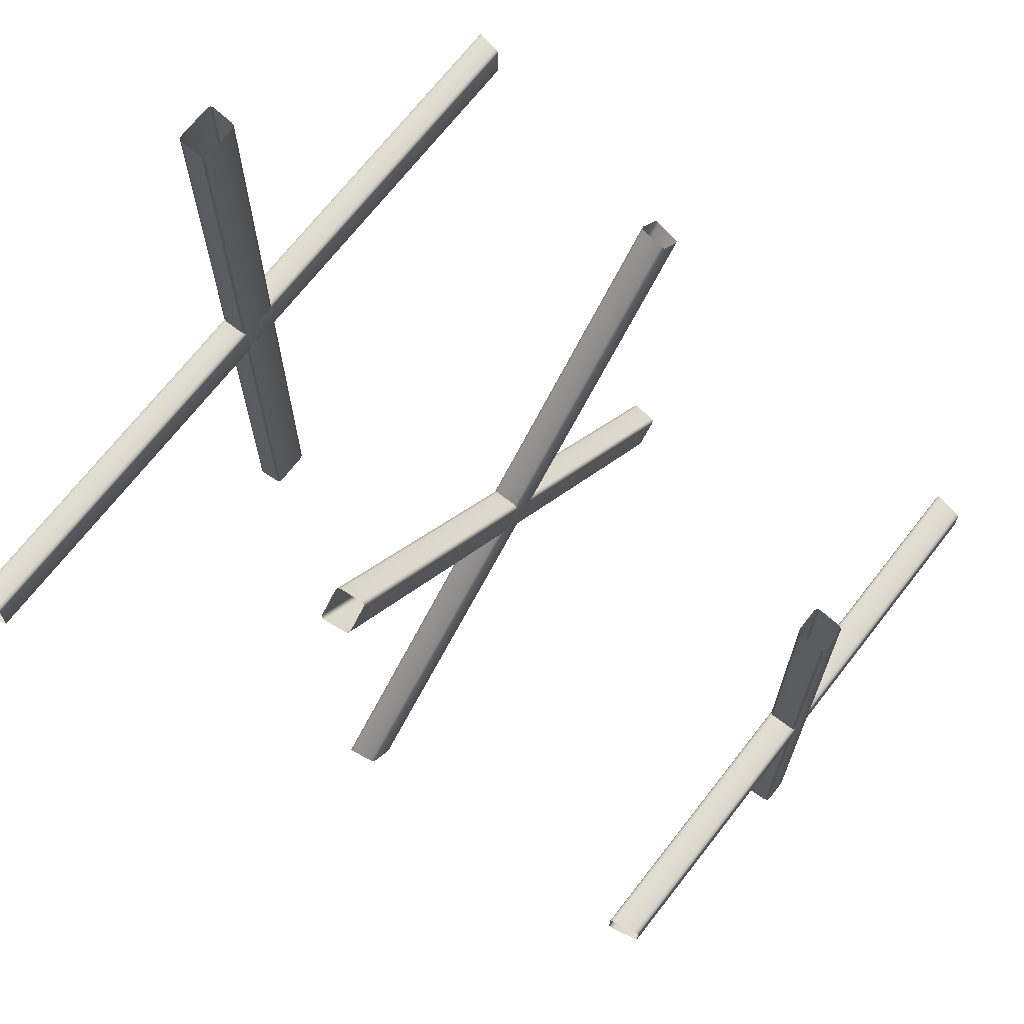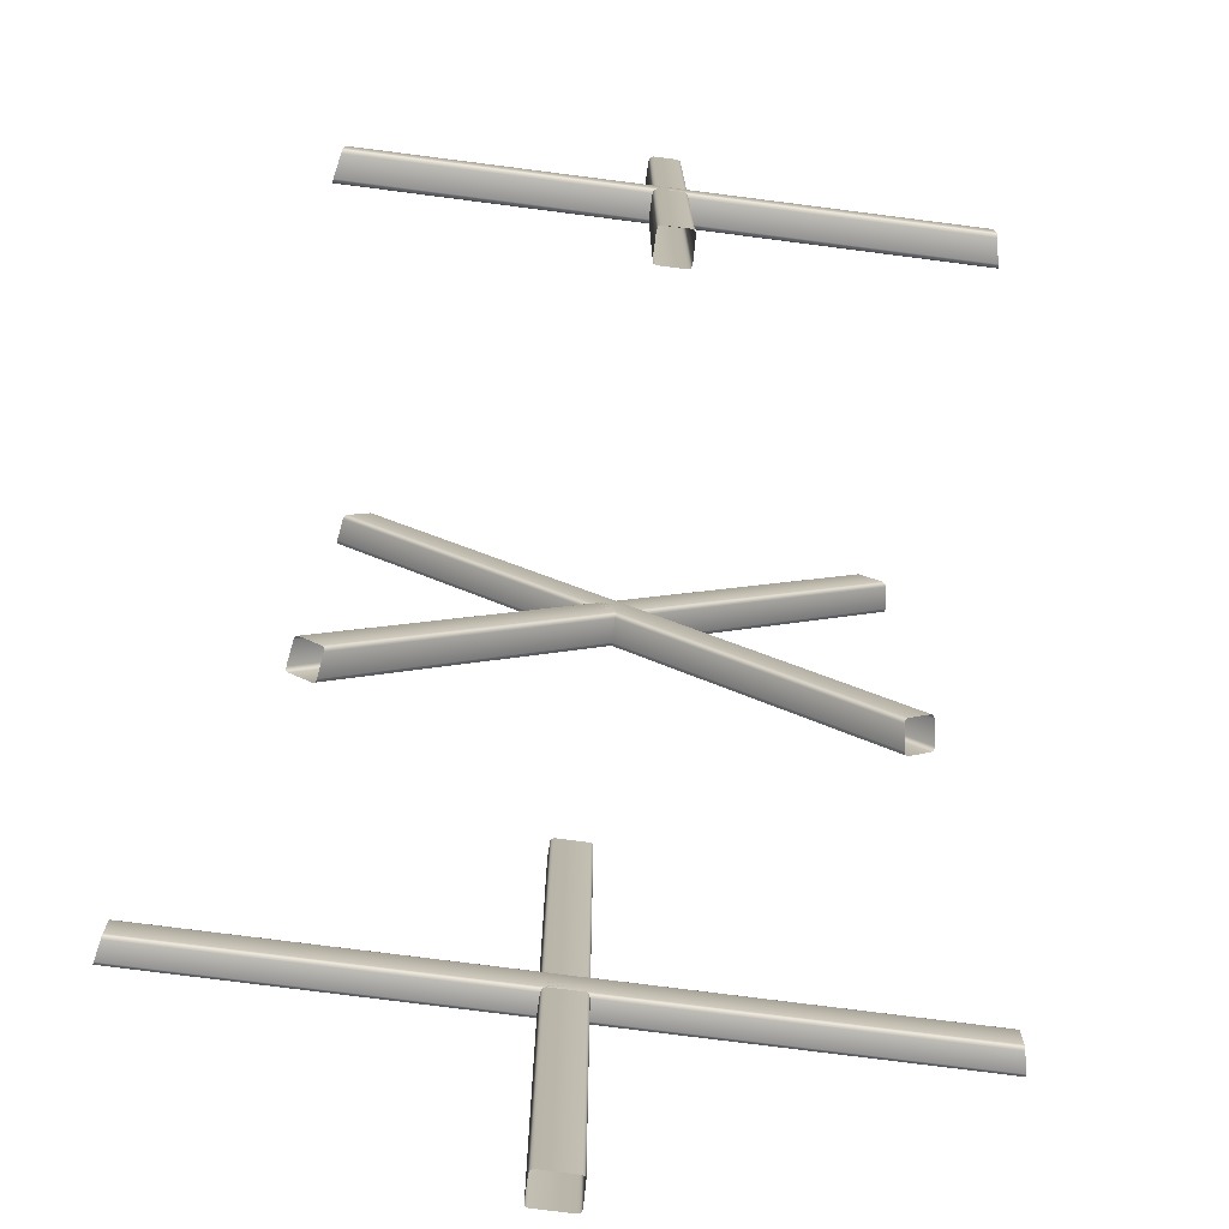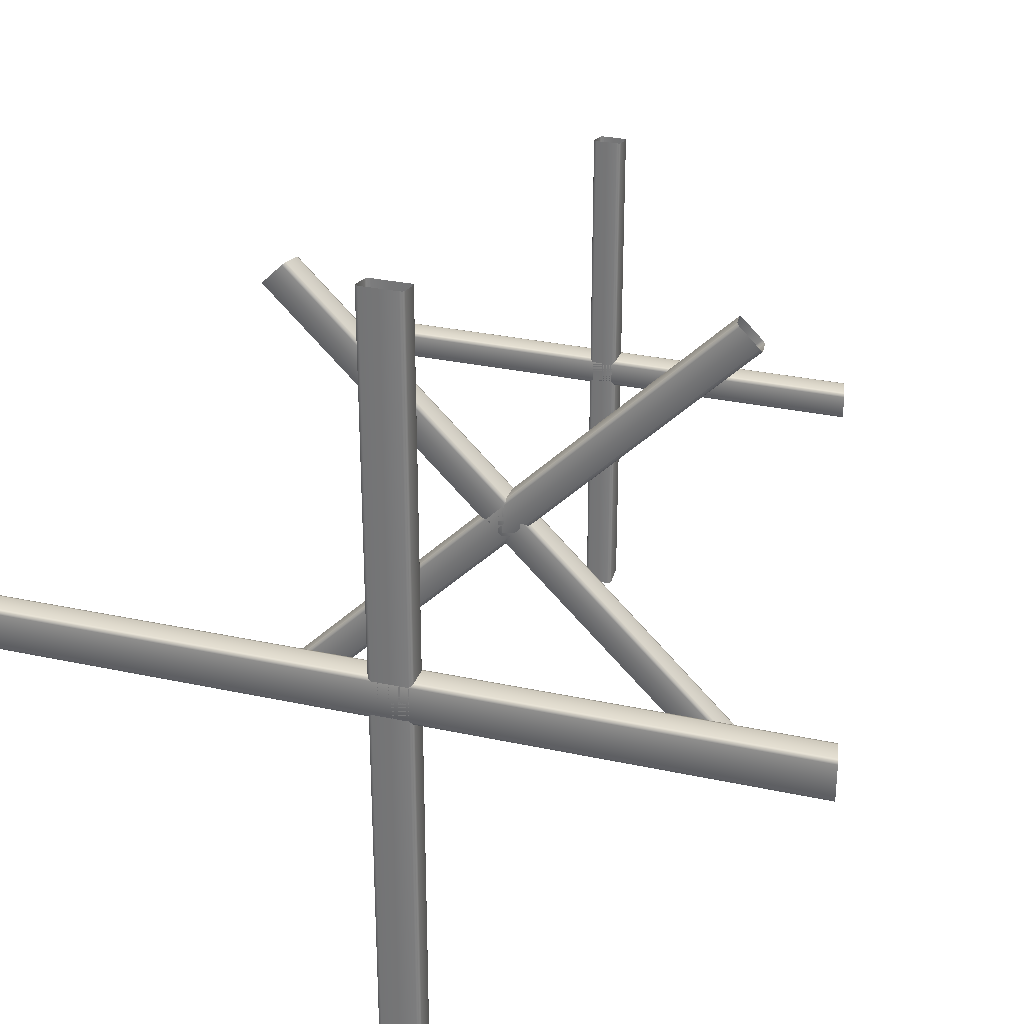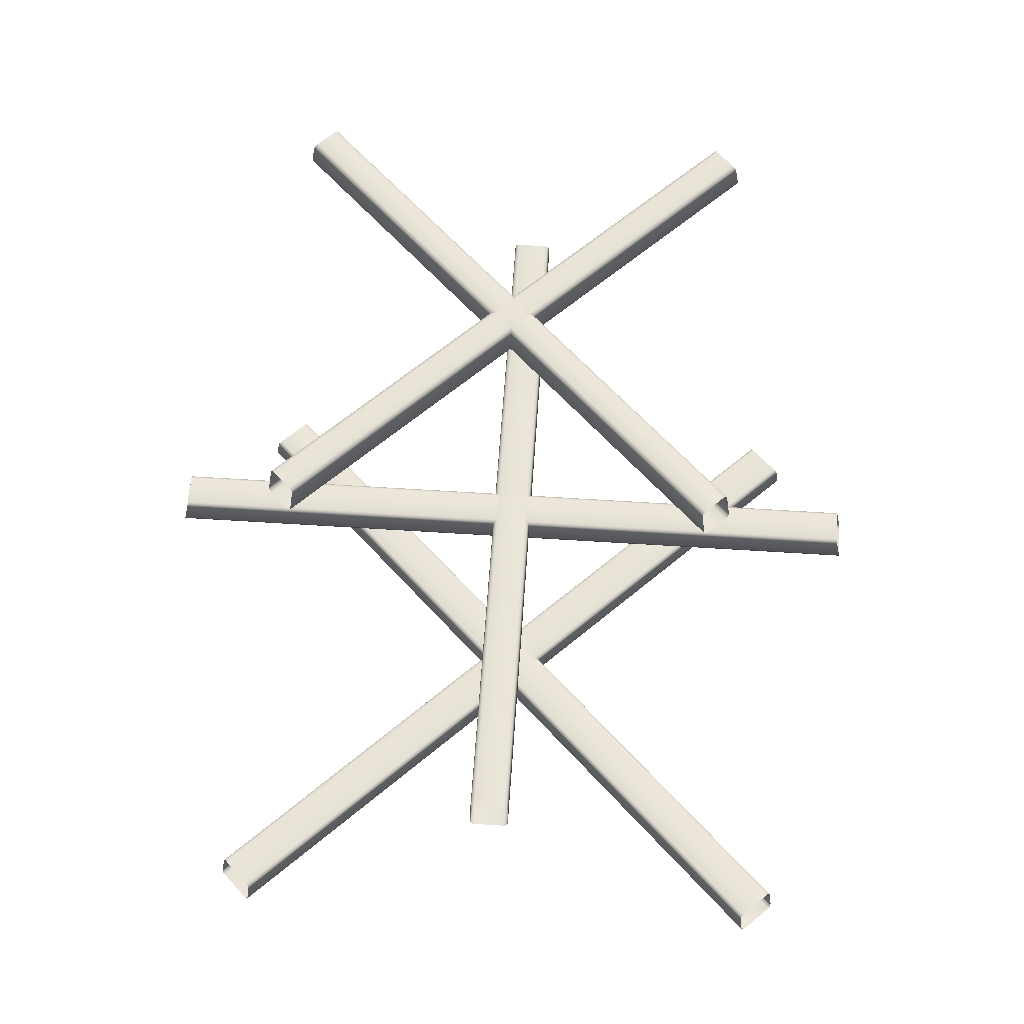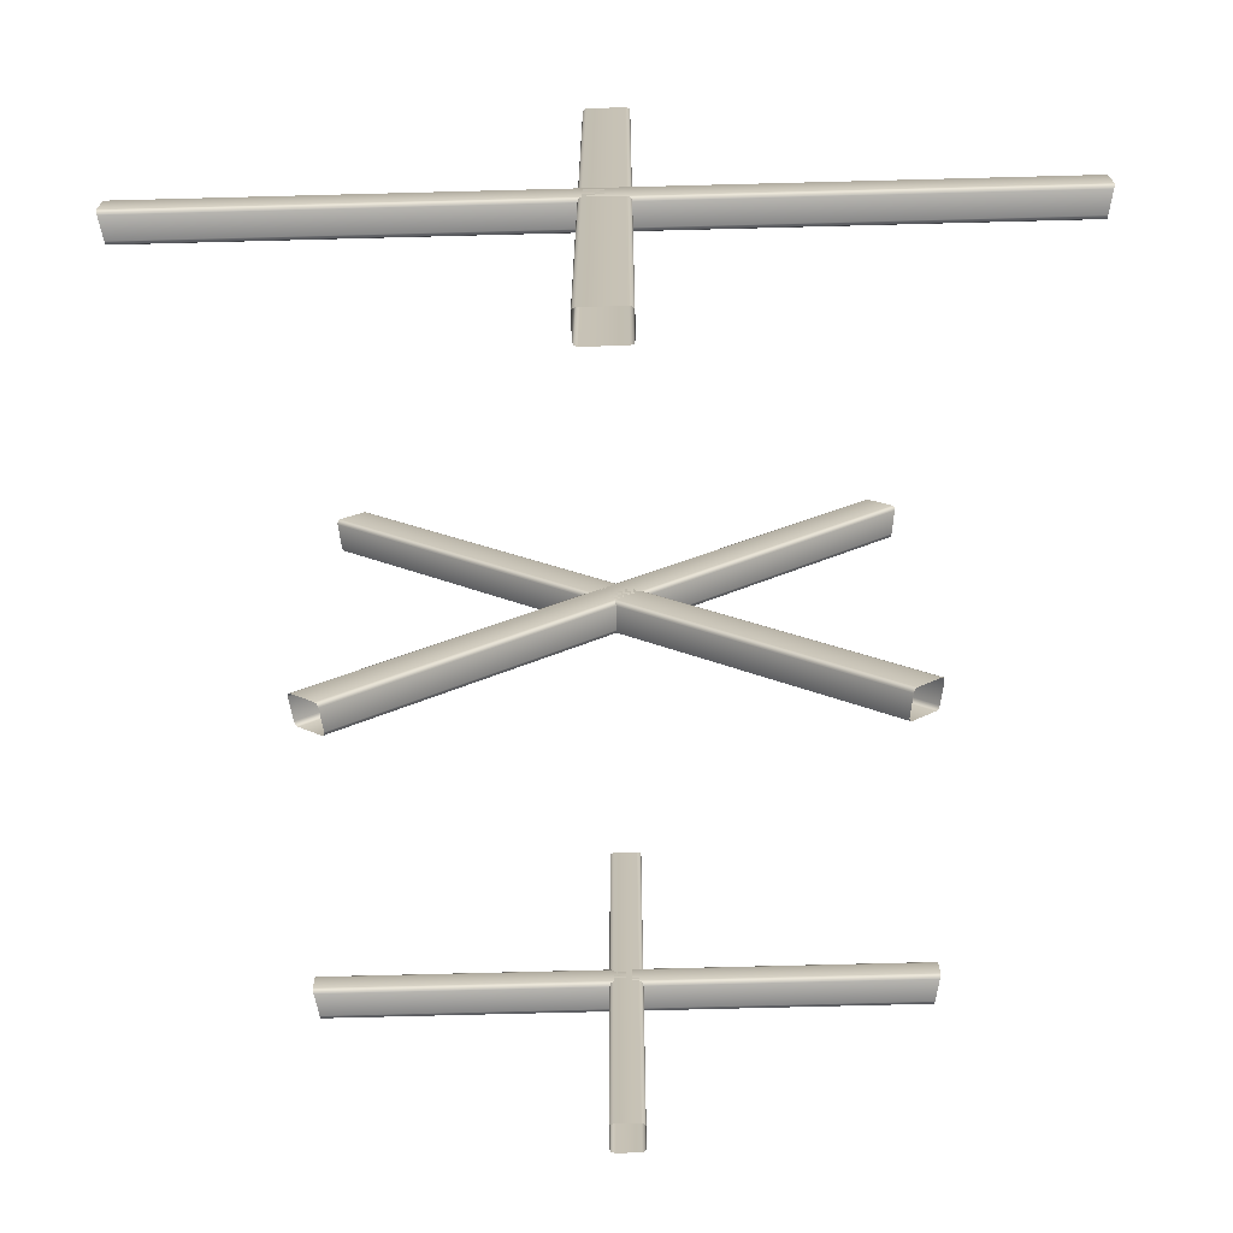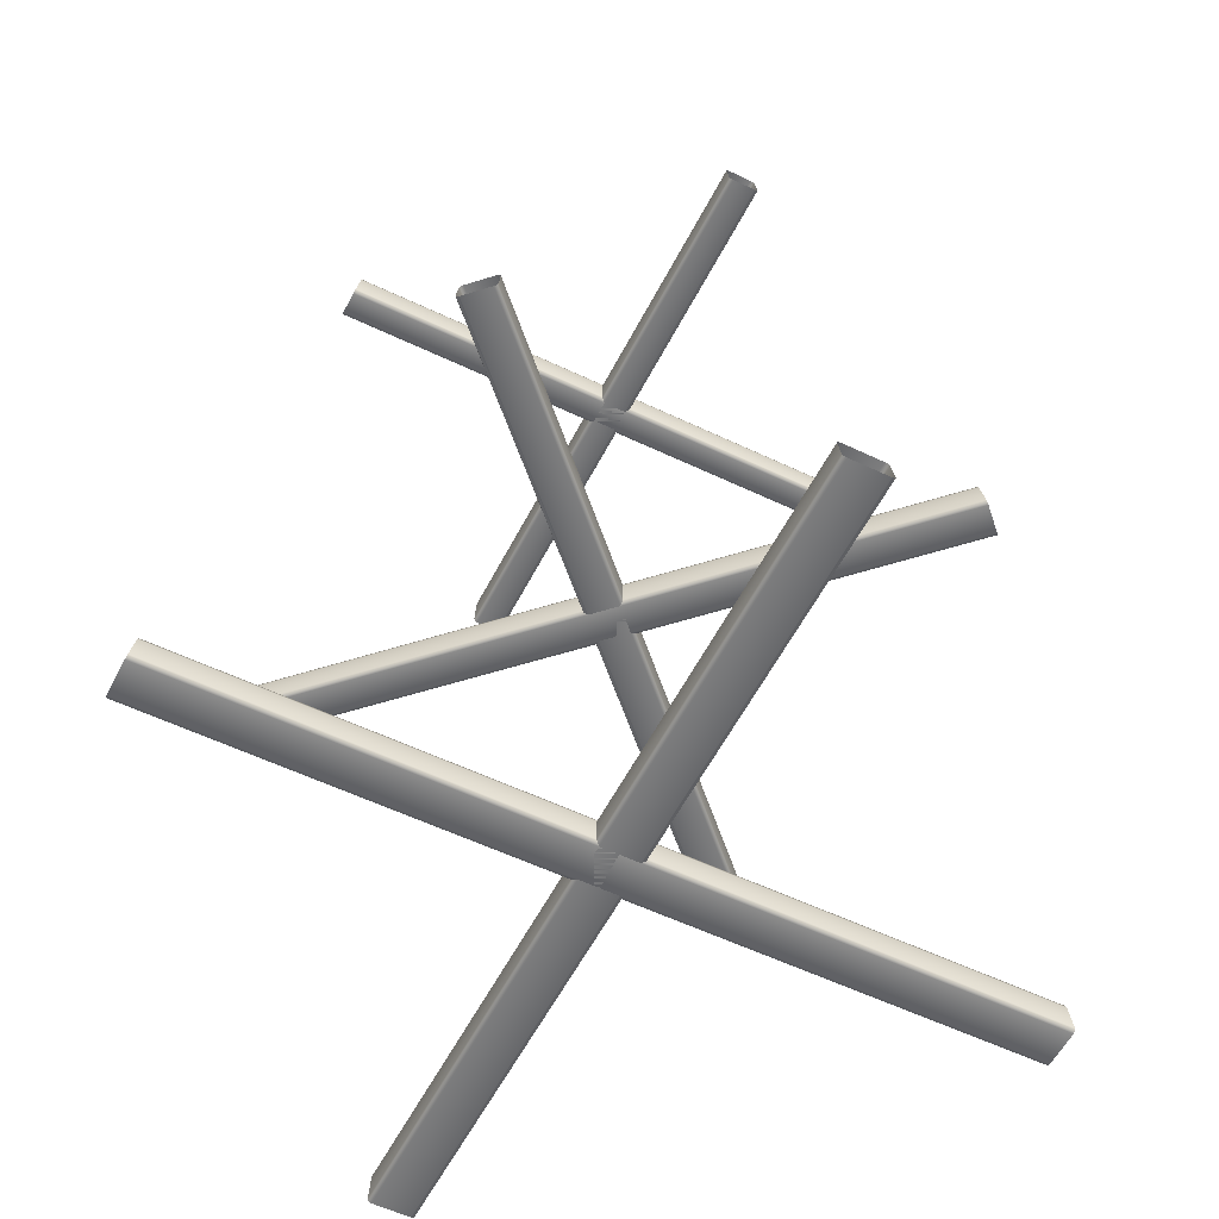
<metadata>
{"format":"obj","ext":"obj","renderer":"f3d","projection":"perspective","resolution":1024,"background":"white","views":[{"elev":69.6,"azim":-52.1,"up":"+Y"},{"elev":-76.3,"azim":-7.3,"up":"+Y"},{"elev":29.7,"azim":-162.3,"up":"+Y"},{"elev":59.9,"azim":-131.2,"up":"+Z"},{"elev":-71.3,"azim":-178.5,"up":"+Y"},{"elev":-56.0,"azim":-26.7,"up":"+Z"}]}
</metadata>
<code>
g spokes_low
v 0.01318 0.2973 -0.01081
v -0.01327 0.2973 -0.01081
v -0.01327 -0.2969 -0.01081
v 0.01318 -0.2969 -0.01081
v 0.01534 -0.2967 -0.01009
v 0.01534 0.2972 -0.01009
v 0.01604 -0.2963 -0.007924
v 0.01604 0.2967 -0.007924
v 0.01588 -0.2933 0.007539
v 0.01588 0.2937 0.007539
v 0.01513 -0.2929 0.009705
v 0.01513 0.2932 0.009705
v 0.01296 -0.2927 0.01043
v 0.01296 0.2931 0.01043
v -0.01305 -0.2927 0.01043
v -0.01305 0.2931 0.01043
v -0.01522 -0.2928 0.009705
v -0.01522 0.2933 0.009705
v -0.01596 -0.2933 0.007539
v -0.01596 0.2937 0.007539
v -0.01613 -0.2963 -0.007924
v -0.01613 0.2967 -0.007924
v -0.01543 -0.2968 -0.01009
v -0.01543 0.2971 -0.01009
v -0.01327 -0.2969 -0.01081
v -0.01327 0.2973 -0.01081
v 0.2971 -0.01303 -0.01081
v 0.2971 0.01342 -0.01081
v -0.2972 0.01342 -0.01081
v -0.2972 -0.01303 -0.01081
v -0.297 -0.01519 -0.01009
v 0.2969 -0.01519 -0.01009
v -0.2965 -0.01589 -0.007924
v 0.2964 -0.01589 -0.007924
v -0.2935 -0.01572 0.007539
v 0.2934 -0.01572 0.007539
v -0.2931 -0.01498 0.009705
v 0.293 -0.01498 0.009705
v -0.293 -0.0128 0.01043
v 0.2929 -0.0128 0.01043
v -0.293 0.0132 0.01043
v 0.2929 0.0132 0.01043
v -0.2931 0.01537 0.009705
v 0.293 0.01537 0.009705
v -0.2935 0.01612 0.007539
v 0.2934 0.01612 0.007539
v -0.2965 0.01628 -0.007924
v 0.2964 0.01628 -0.007924
v -0.297 0.01558 -0.01009
v 0.2969 0.01558 -0.01009
v -0.2972 0.01342 -0.01081
v 0.2971 0.01342 -0.01081
v -0.2 0.008206 0.4946
v 0.1999 -0.007812 0.4946
v 0.1999 0.008206 0.4946
v -0.2 -0.007812 0.4946
v -0.1999 -0.00997 0.4954
v 0.1998 -0.00997 0.4954
v -0.1994 -0.01067 0.4975
v 0.1993 -0.01067 0.4975
v -0.1964 -0.01051 0.513
v 0.1963 -0.01051 0.513
v -0.196 -0.009761 0.5151
v 0.1959 -0.009761 0.5151
v -0.1959 -0.007587 0.5159
v 0.1958 -0.007587 0.5159
v -0.1959 0.007981 0.5159
v 0.1958 0.007981 0.5159
v -0.196 0.01015 0.5151
v 0.1959 0.01015 0.5151
v -0.1964 0.0109 0.513
v 0.1963 0.0109 0.513
v -0.1994 0.01106 0.4975
v 0.1993 0.01106 0.4975
v -0.1999 0.01036 0.4954
v 0.1998 0.01036 0.4954
v -0.2 0.008206 0.4946
v 0.1999 0.008206 0.4946
v 0.007964 0.2002 0.4946
v -0.008053 -0.1998 0.4946
v 0.007964 -0.1998 0.4946
v -0.008053 0.2002 0.4946
v -0.01021 0.2 0.4954
v -0.01021 -0.1996 0.4954
v -0.01091 0.1996 0.4975
v -0.01091 -0.1992 0.4975
v -0.01075 0.1965 0.513
v -0.01075 -0.1961 0.513
v -0.01 0.1961 0.5151
v -0.01 -0.1957 0.5151
v -0.007829 0.196 0.5159
v -0.007829 -0.1956 0.5159
v 0.00774 0.196 0.5159
v 0.00774 -0.1956 0.5159
v 0.009913 0.1961 0.5151
v 0.009913 -0.1958 0.5151
v 0.01066 0.1965 0.513
v 0.01066 -0.1961 0.513
v 0.01082 0.1996 0.4975
v 0.01082 -0.1992 0.4975
v 0.01012 0.2 0.4954
v 0.01012 -0.1996 0.4954
v 0.007964 0.2002 0.4946
v 0.007964 -0.1998 0.4946
v 0.1832 0.1684 0.2365
v -0.1833 -0.168 0.2365
v -0.1683 -0.1831 0.2365
v 0.1682 0.1835 0.2365
v 0.1665 0.1849 0.2372
v -0.1847 -0.1664 0.2372
v 0.1657 0.185 0.2394
v -0.1849 -0.1656 0.2394
v 0.1637 0.1828 0.2548
v -0.1826 -0.1636 0.2548
v 0.164 0.182 0.257
v -0.1818 -0.1638 0.257
v 0.1654 0.1804 0.2577
v -0.1802 -0.1653 0.2577
v 0.1801 0.1657 0.2577
v -0.1655 -0.18 0.2577
v 0.1817 0.1642 0.257
v -0.1641 -0.1816 0.257
v 0.1825 0.164 0.2548
v -0.1638 -0.1824 0.2548
v 0.1848 0.166 0.2394
v -0.1658 -0.1846 0.2394
v 0.1846 0.1668 0.2372
v -0.1666 -0.1845 0.2372
v 0.1832 0.1684 0.2365
v -0.1683 -0.1831 0.2365
v 0.1682 -0.1831 0.2365
v 0.1832 -0.168 0.2365
v -0.1683 0.1835 0.2365
v -0.1833 0.1684 0.2365
v -0.1847 0.1668 0.2372
v 0.1666 -0.1845 0.2372
v -0.1849 0.166 0.2394
v 0.1657 -0.1846 0.2394
v -0.1826 0.164 0.2548
v 0.1637 -0.1824 0.2548
v -0.1818 0.1642 0.257
v 0.1639 -0.1816 0.257
v -0.1802 0.1657 0.2577
v 0.1654 -0.18 0.2577
v -0.1655 0.1804 0.2577
v 0.1801 -0.1653 0.2577
v -0.164 0.182 0.257
v 0.1817 -0.1638 0.257
v -0.1638 0.1828 0.2548
v 0.1825 -0.1636 0.2548
v -0.1658 0.185 0.2394
v 0.1848 -0.1656 0.2394
v -0.1667 0.1849 0.2372
v 0.1846 -0.1664 0.2372
v -0.1683 0.1835 0.2365
v 0.1832 -0.168 0.2365
g spokes_low_0
f 3 2 1
f 4 3 1
f 5 4 1
f 6 5 1
f 7 5 6
f 8 7 6
f 7 8 9
f 8 10 9
f 9 10 11
f 10 12 11
f 11 12 13
f 12 14 13
f 13 14 15
f 14 16 15
f 17 15 16
f 18 17 16
f 19 17 18
f 20 19 18
f 21 19 20
f 22 21 20
f 21 22 23
f 22 24 23
f 23 24 25
f 24 26 25
f 29 28 27
f 30 29 27
f 31 30 27
f 32 31 27
f 33 31 32
f 34 33 32
f 33 34 35
f 34 36 35
f 35 36 37
f 36 38 37
f 37 38 39
f 38 40 39
f 39 40 41
f 40 42 41
f 43 41 42
f 44 43 42
f 45 43 44
f 46 45 44
f 47 45 46
f 48 47 46
f 47 48 49
f 48 50 49
f 49 50 51
f 50 52 51
f 55 54 53
f 54 56 53
f 57 56 54
f 58 57 54
f 59 57 58
f 60 59 58
f 59 60 61
f 60 62 61
f 61 62 63
f 62 64 63
f 63 64 65
f 64 66 65
f 67 65 66
f 68 67 66
f 69 67 68
f 70 69 68
f 71 69 70
f 72 71 70
f 73 71 72
f 74 73 72
f 73 74 75
f 74 76 75
f 75 76 77
f 76 78 77
f 81 80 79
f 80 82 79
f 83 82 80
f 84 83 80
f 85 83 84
f 86 85 84
f 85 86 87
f 86 88 87
f 87 88 89
f 88 90 89
f 89 90 91
f 90 92 91
f 93 91 92
f 94 93 92
f 95 93 94
f 96 95 94
f 97 95 96
f 98 97 96
f 99 97 98
f 100 99 98
f 99 100 101
f 100 102 101
f 101 102 103
f 102 104 103
f 107 106 105
f 106 108 105
f 109 108 106
f 110 109 106
f 111 109 110
f 112 111 110
f 111 112 113
f 112 114 113
f 113 114 115
f 114 116 115
f 115 116 117
f 116 118 117
f 119 117 118
f 120 119 118
f 121 119 120
f 122 121 120
f 123 121 122
f 124 123 122
f 125 123 124
f 126 125 124
f 125 126 127
f 126 128 127
f 127 128 129
f 128 130 129
f 133 132 131
f 134 133 131
f 135 134 131
f 136 135 131
f 137 135 136
f 138 137 136
f 137 138 139
f 138 140 139
f 139 140 141
f 140 142 141
f 141 142 143
f 142 144 143
f 143 144 145
f 144 146 145
f 147 145 146
f 148 147 146
f 149 147 148
f 150 149 148
f 151 149 150
f 152 151 150
f 151 152 153
f 152 154 153
f 153 154 155
f 154 156 155

</code>
